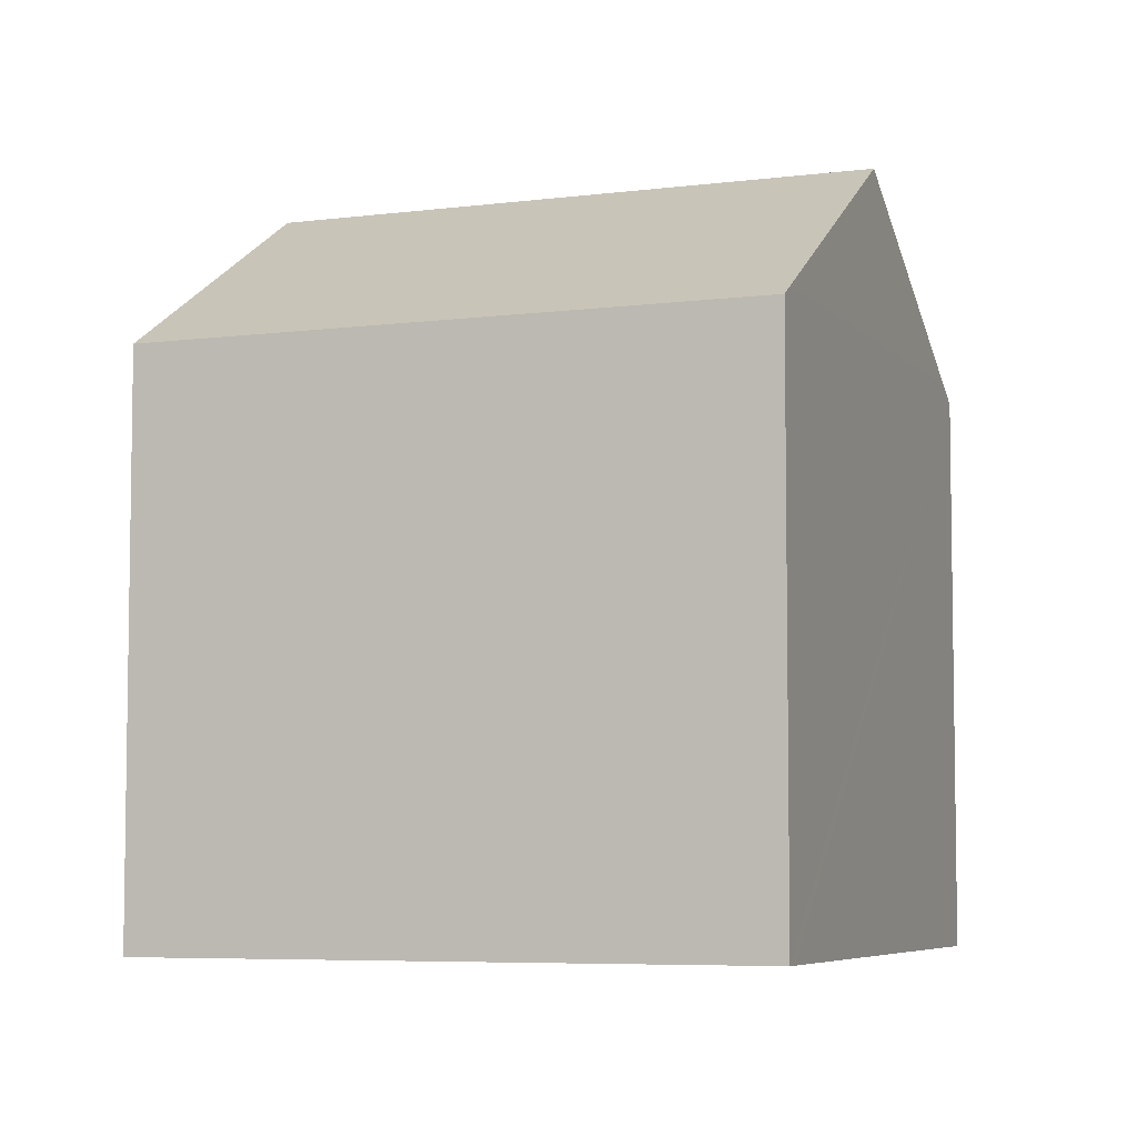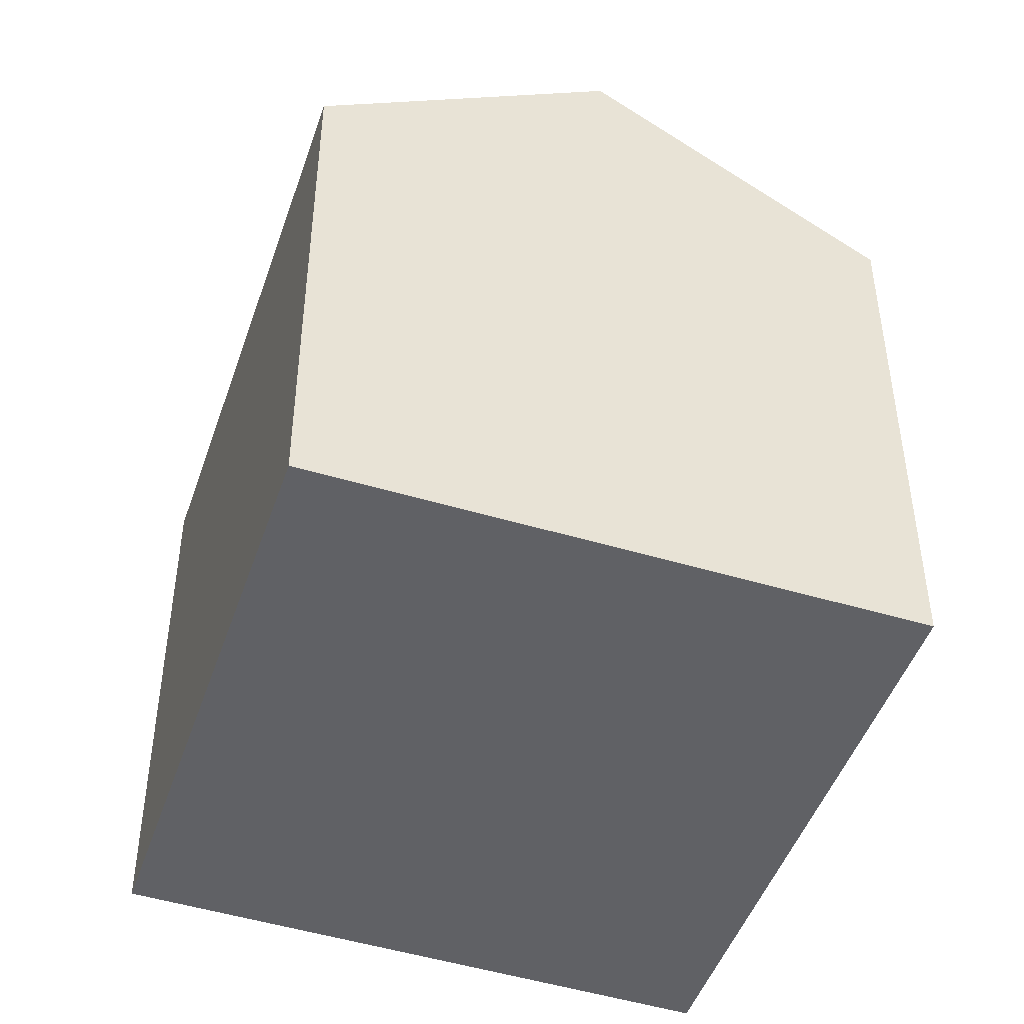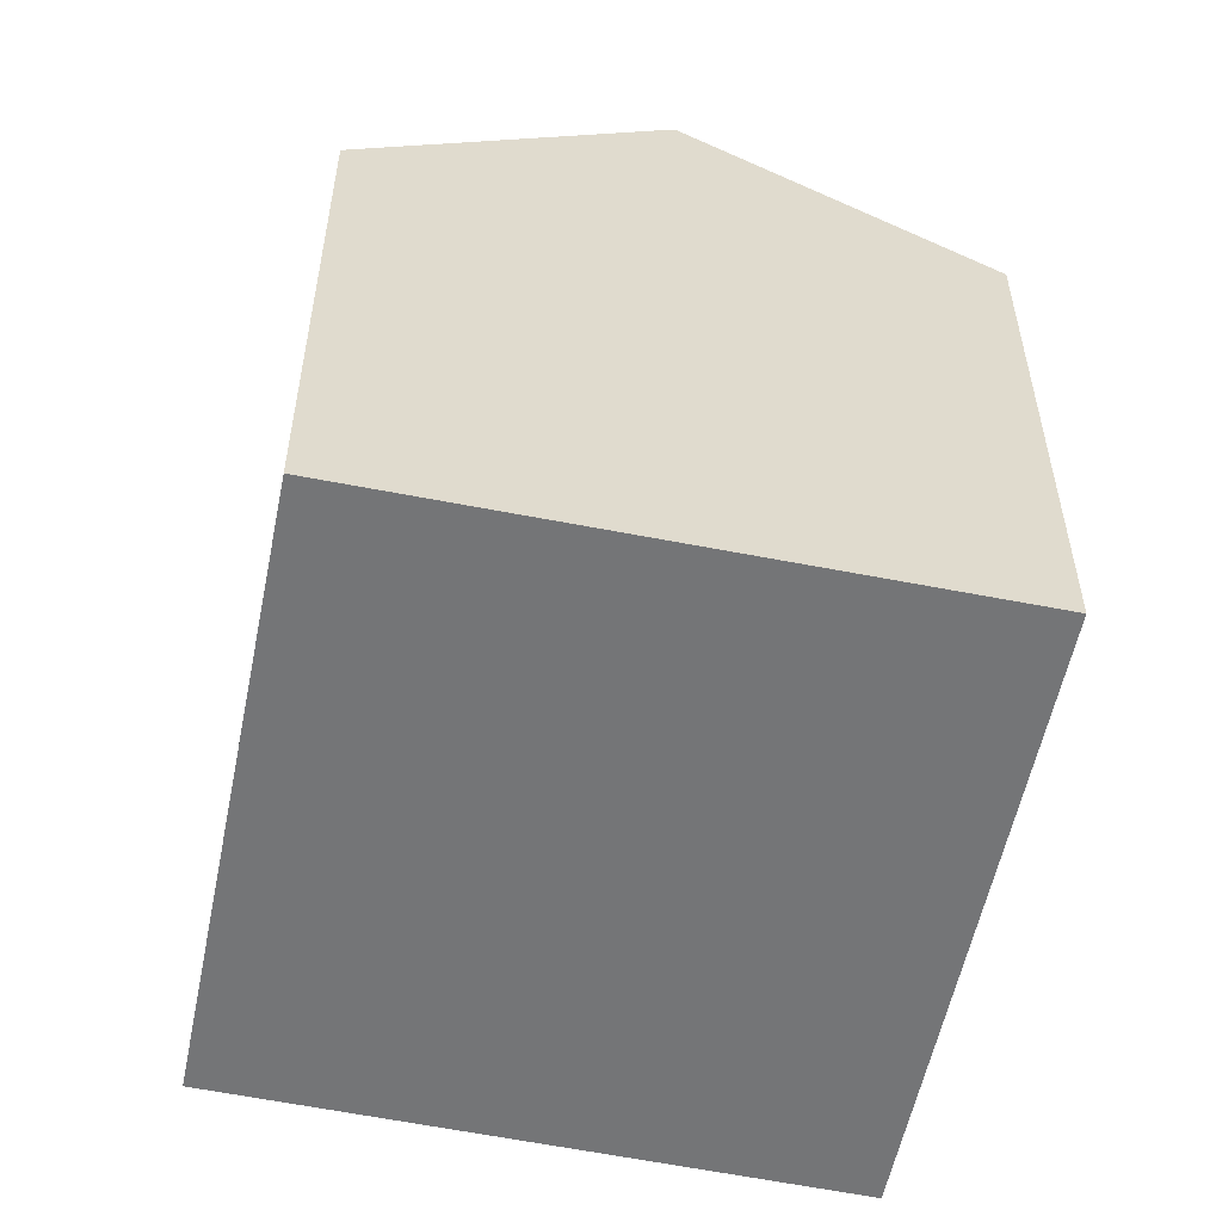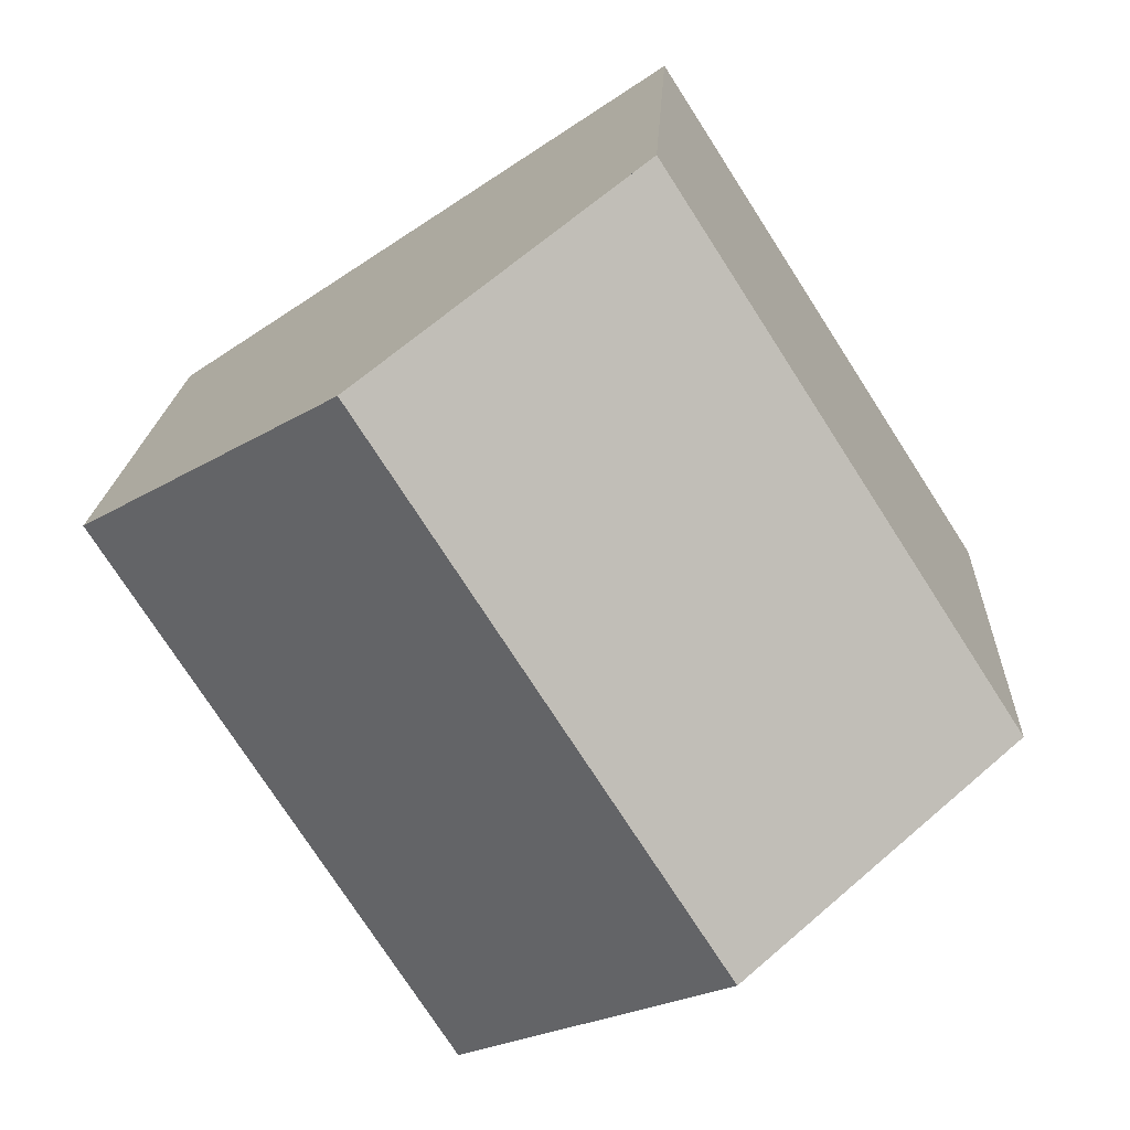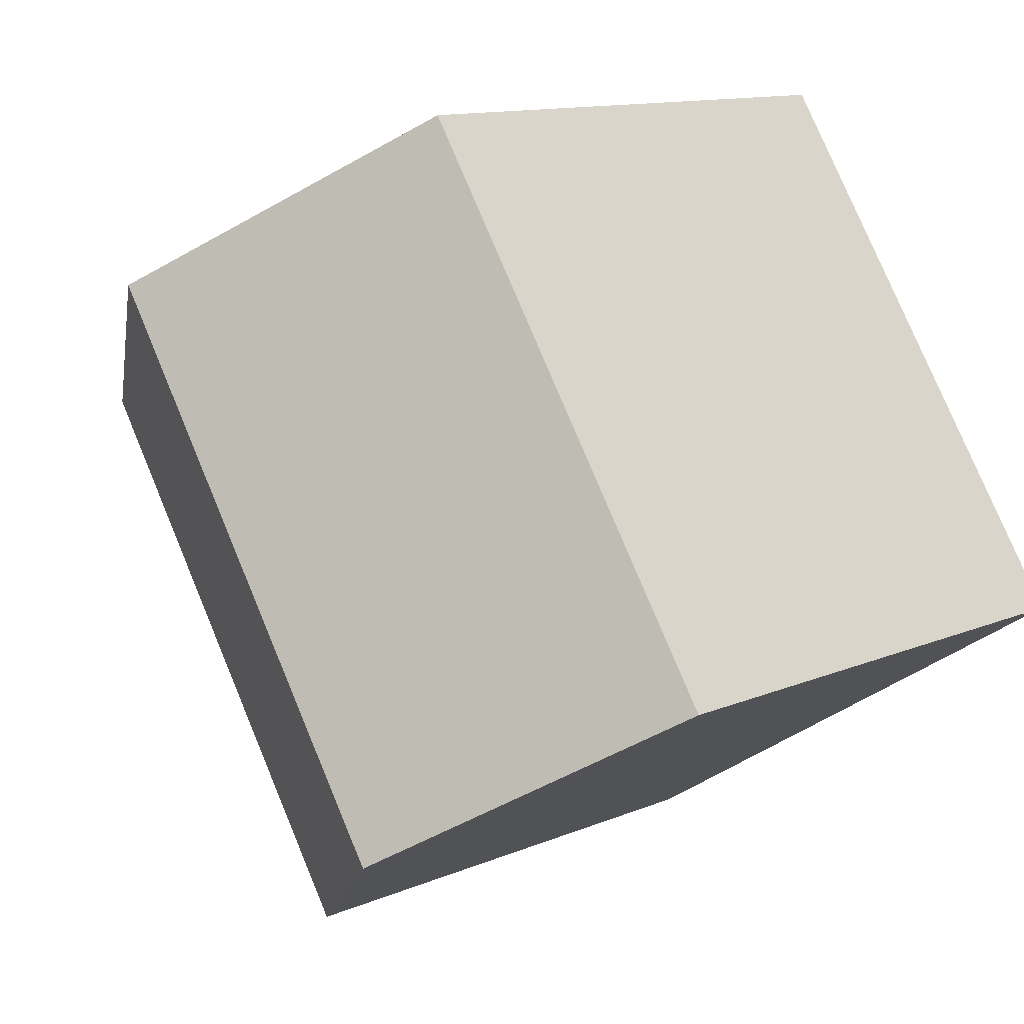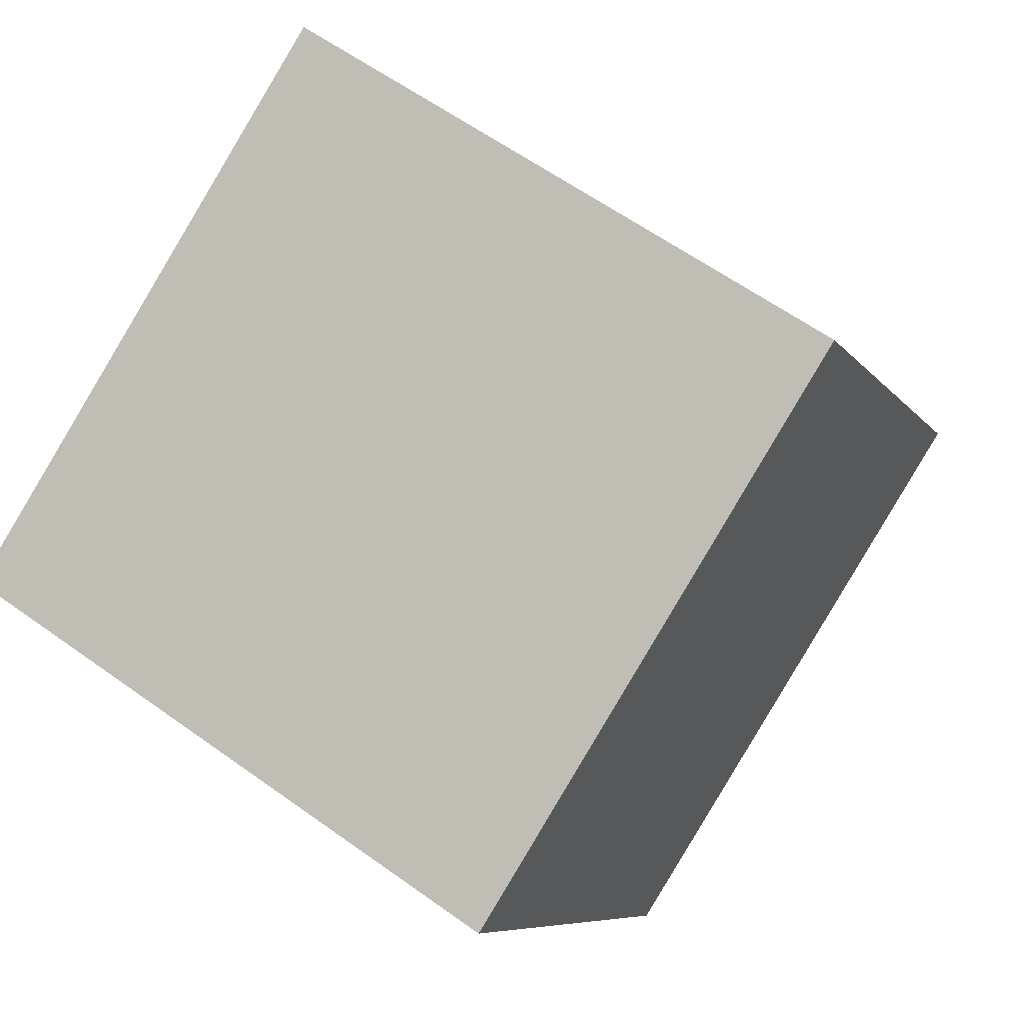
<metadata>
{"format":"obj","ext":"obj","renderer":"f3d","projection":"perspective","resolution":1024,"background":"white","views":[{"elev":-6.0,"azim":-35.9,"up":"+Y"},{"elev":-47.4,"azim":-166.0,"up":"+Y"},{"elev":-56.4,"azim":-158.9,"up":"+Y"},{"elev":17.7,"azim":-177.4,"up":"+Z"},{"elev":12.0,"azim":-135.5,"up":"+Z"},{"elev":-7.2,"azim":18.6,"up":"+Z"}]}
</metadata>
<code>
v  5.687 16.28 -3.659
v  11.5 12.31 -7.174
v  11.4 12.31 -7.333
v  18.7 12.34 4.146
v  13.08 16.28 7.864
v  18.2 12.69 4.48
v  7.435 12.33 11.59
v  0.334 12.56 -0.215
v  0 12.33 7.547e-16
v  7.753 12.55 11.38
v  7.435 -7.098e-16 11.59
v  7.753 -6.969e-16 11.38
v  18.2 -2.743e-16 4.48
v  18.7 -2.539e-16 4.146
v  13.08 -4.815e-16 7.864
v  11.5 4.393e-16 -7.174
v  11.4 4.49e-16 -7.333
v  5.687 2.24e-16 -3.659
v  0.334 1.317e-17 -0.215
v  0 0 0
g defaultobject
f 1 2 3
f 2 1 4
f 4 1 5
f 4 5 6
f 7 8 9
f 8 7 1
f 1 7 5
f 5 7 10
f 10 6 5
f 6 10 7
f 6 7 11
f 6 11 4
f 4 11 12
f 4 12 13
f 4 13 14
f 13 12 15
f 14 2 4
f 2 14 16
f 2 16 3
f 3 16 17
f 17 1 3
f 1 17 8
f 8 17 18
f 8 18 9
f 9 18 19
f 9 19 20
f 20 7 9
f 7 20 11
f 16 18 17
f 18 16 14
f 18 14 13
f 18 13 15
f 18 15 19
f 19 15 12
f 19 12 20
f 20 12 11

</code>
